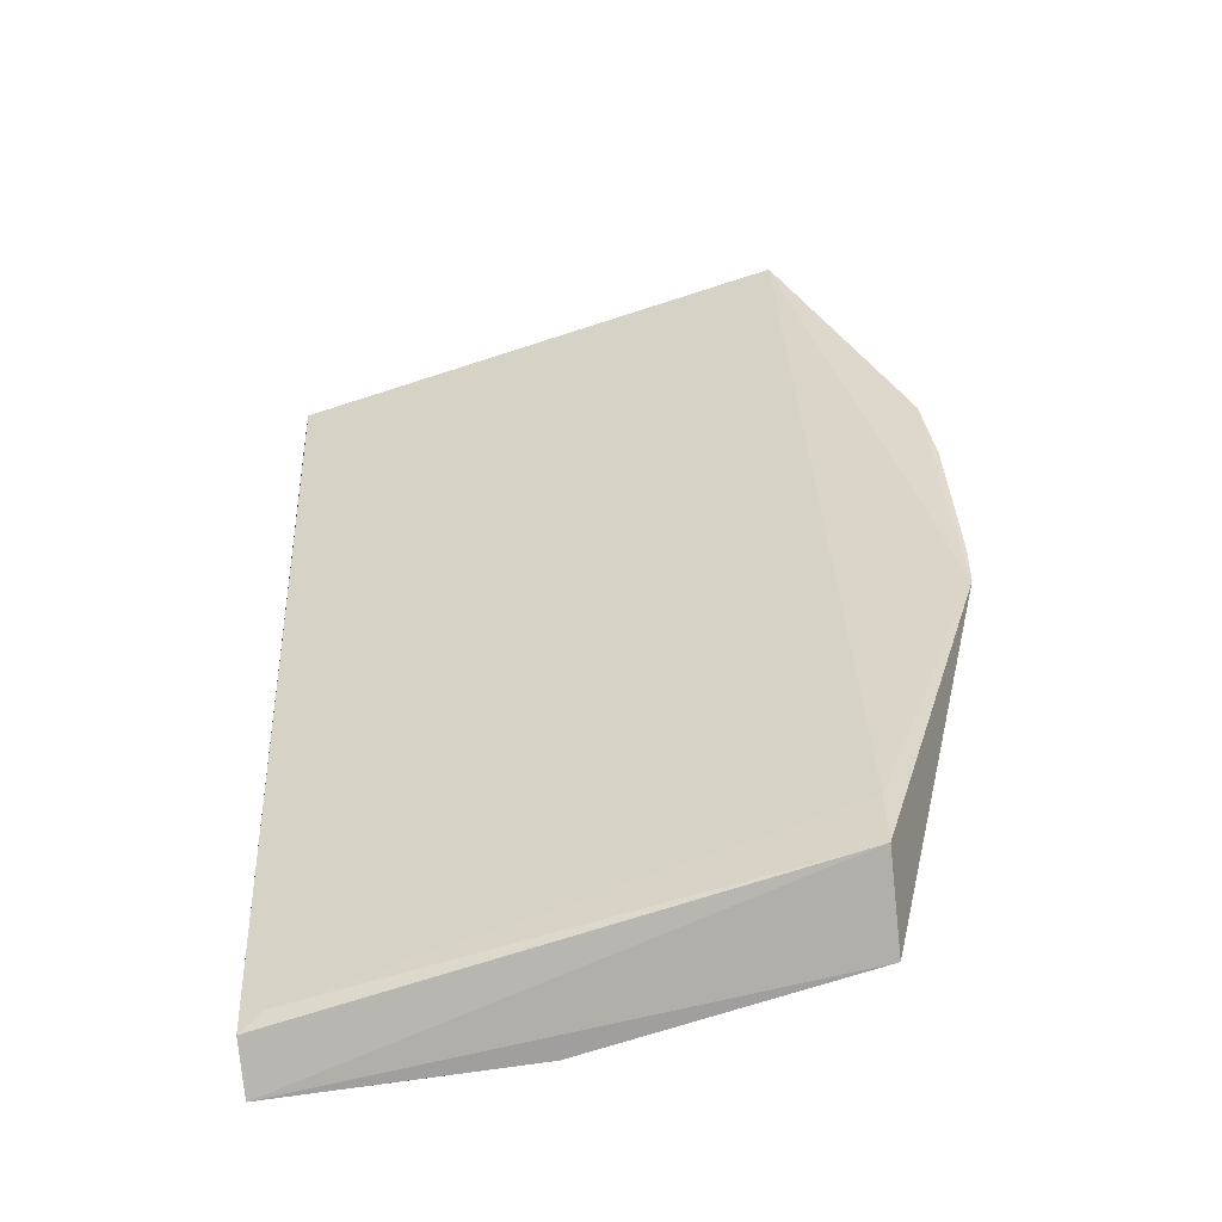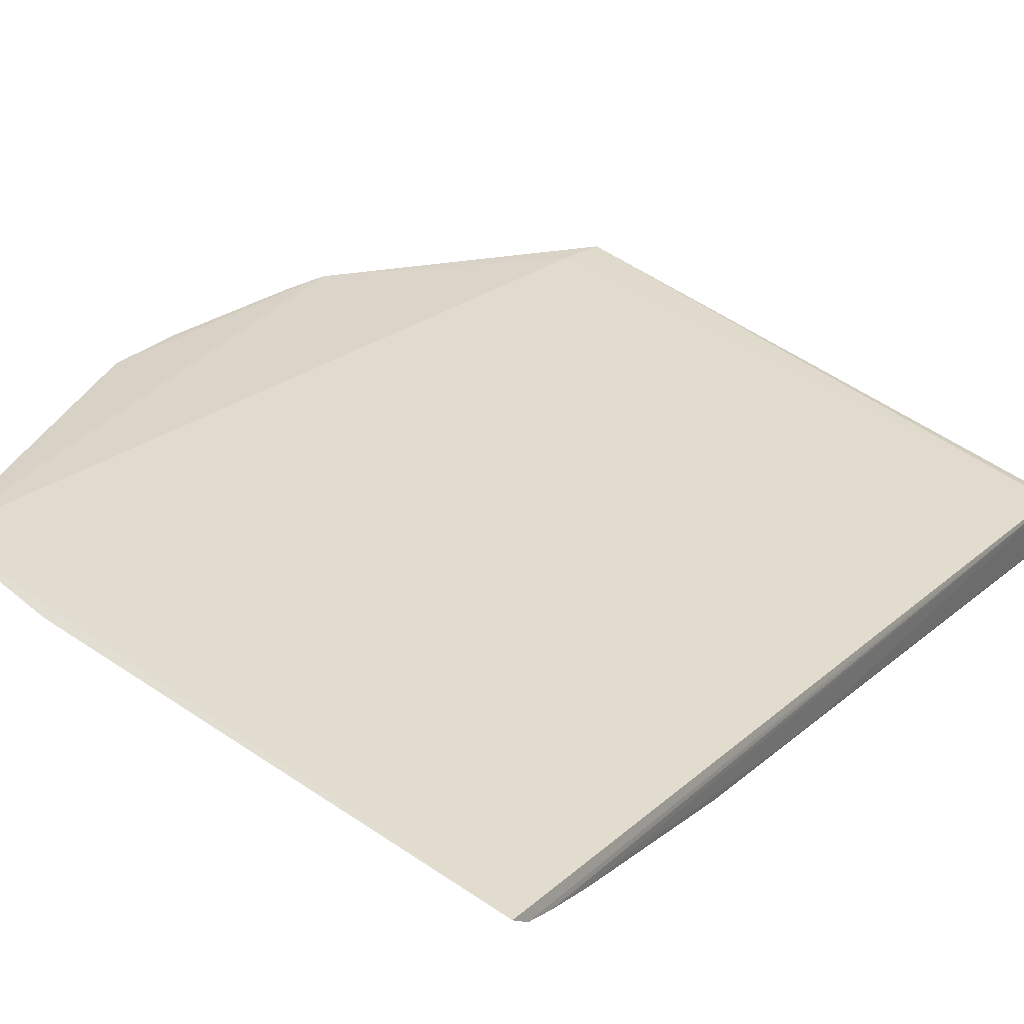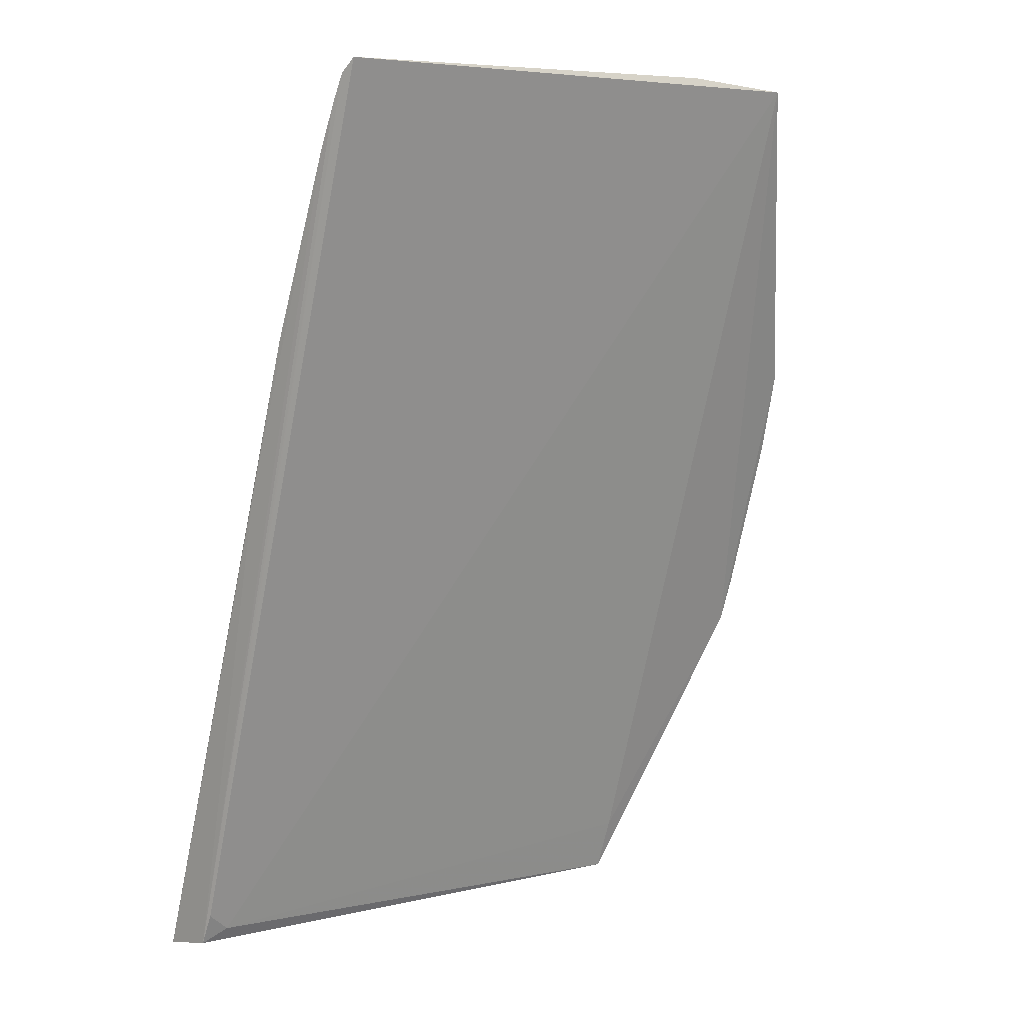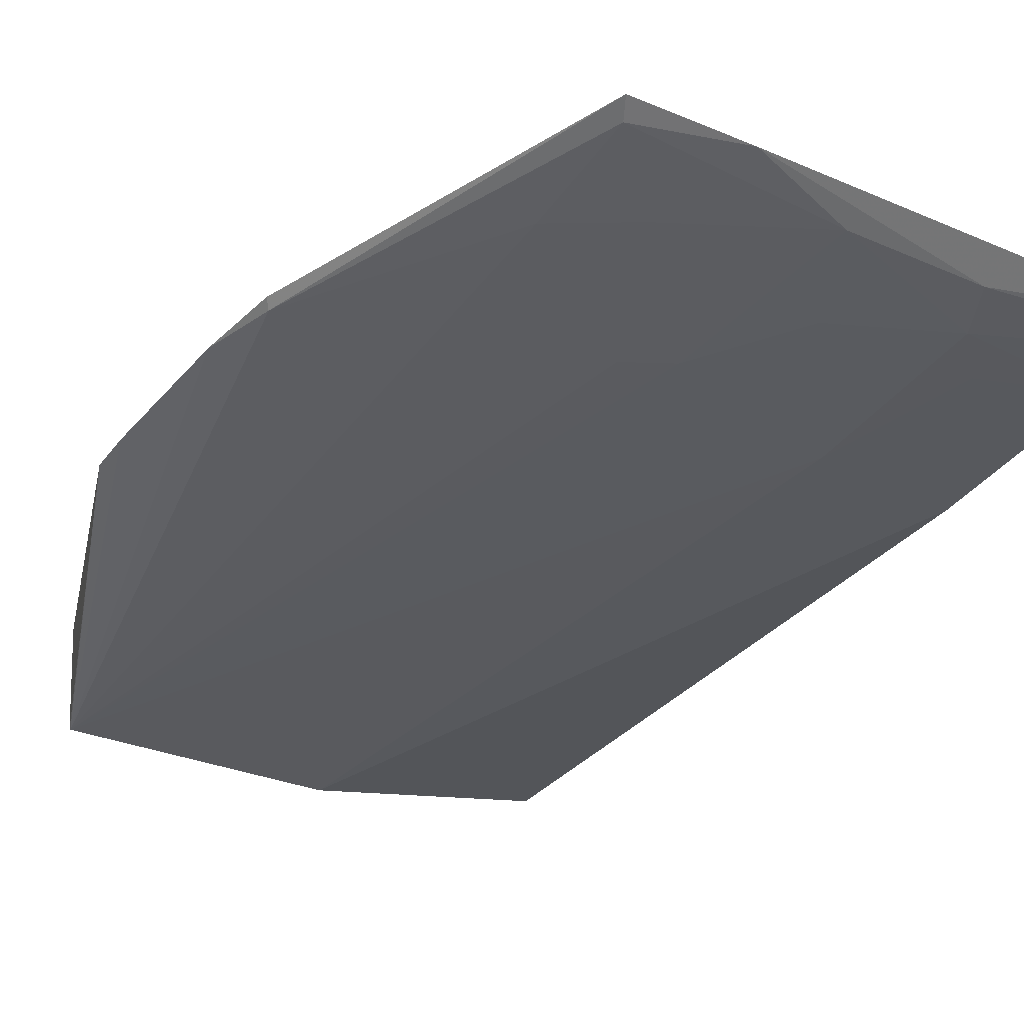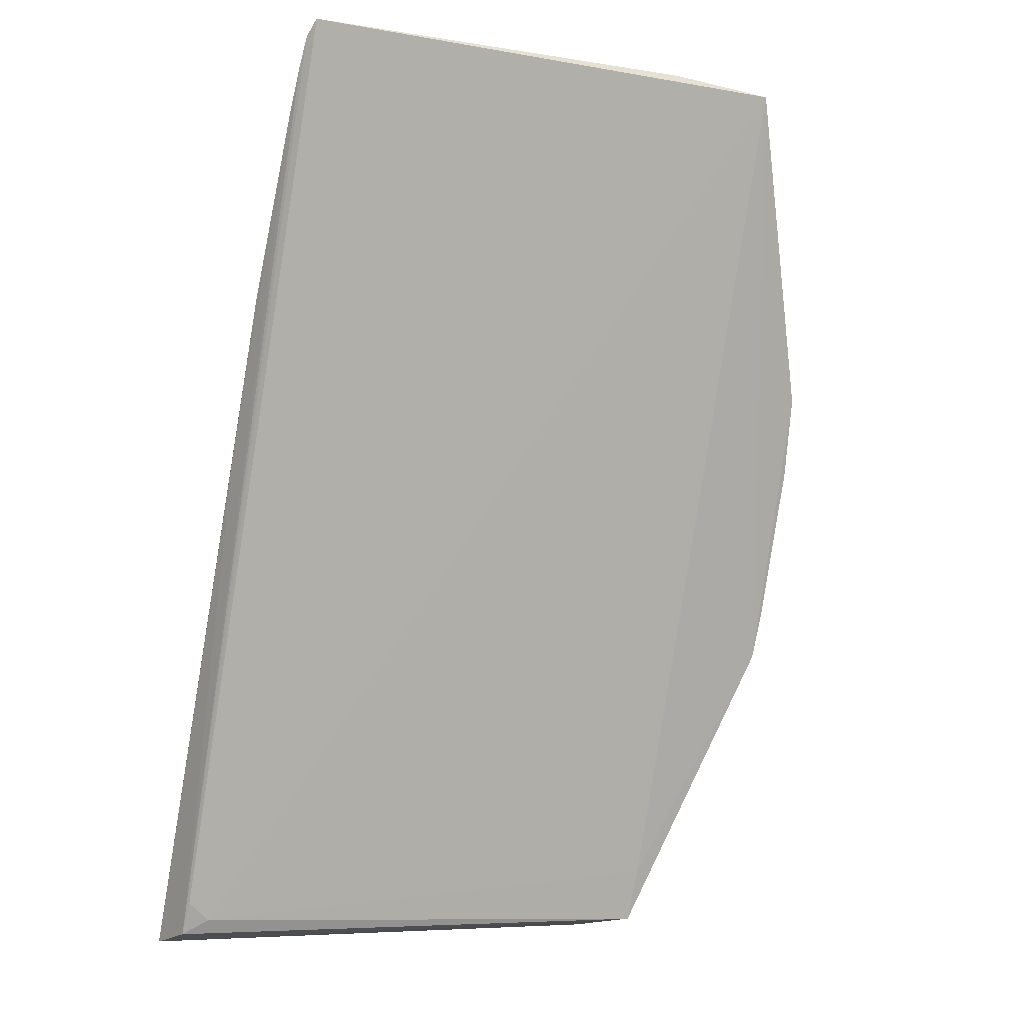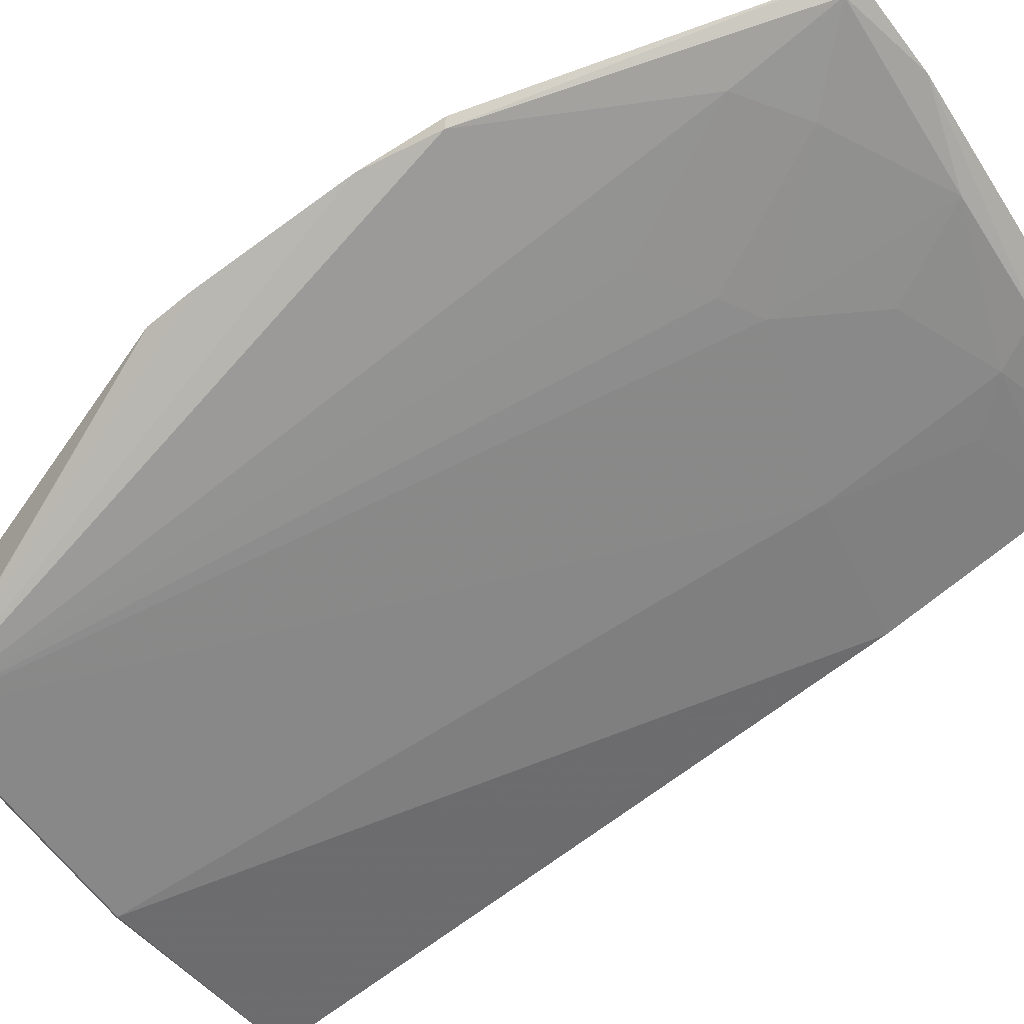
<metadata>
{"format":"obj","ext":"obj","renderer":"f3d","projection":"perspective","resolution":1024,"background":"white","views":[{"elev":-71.3,"azim":-171.5,"up":"+Z"},{"elev":40.4,"azim":34.3,"up":"+Y"},{"elev":6.6,"azim":136.2,"up":"+Z"},{"elev":-10.7,"azim":-33.0,"up":"+Y"},{"elev":-7.1,"azim":145.6,"up":"+Z"},{"elev":-43.9,"azim":-57.3,"up":"+Y"}]}
</metadata>
<code>
v -0.009799 -0.1131 -0.06022
v -0.009675 -0.1136 -0.06077
v -0.009778 -0.1234 -0.09558
v -0.0299 -0.12 -0.09554
v -0.02974 -0.1098 -0.06056
v -0.0193 -0.1254 -0.09592
v -0.009818 -0.1229 -0.09433
v -0.02172 -0.1121 -0.06106
v -0.009724 -0.1254 -0.09596
v -0.02974 -0.1237 -0.09591
v -0.01069 -0.1229 -0.09504
v -0.0165 -0.113 -0.06106
v -0.02559 -0.1106 -0.06017
v -0.009629 -0.1193 -0.0765
v -0.009721 -0.1254 -0.096
v -0.03438 -0.1142 -0.07593
v -0.02947 -0.1121 -0.06534
v -0.02996 -0.1194 -0.09346
v -0.01567 -0.1165 -0.06966
v -0.02946 -0.1104 -0.06108
v -0.00962 -0.1148 -0.06354
v -0.00962 -0.1174 -0.07051
v -0.02974 -0.1237 -0.096
v -0.01929 -0.1254 -0.096
v -0.02424 -0.1147 -0.06883
v -0.03393 -0.1136 -0.0729
v -0.03425 -0.1164 -0.08392
v -0.01563 -0.1139 -0.06278
v -0.02685 -0.1121 -0.06361
v -0.009635 -0.1141 -0.06181
v -0.02686 -0.1147 -0.07055
v -0.02258 -0.1147 -0.06795
v -0.03409 -0.1132 -0.07274
v -0.03437 -0.1159 -0.08209
v -0.01396 -0.1147 -0.06445
v -0.01222 -0.1139 -0.06191
v -0.01997 -0.1138 -0.06447
f 7 1 2
f 7 2 3
f 7 5 1
f 11 7 3
f 11 3 4
f 11 5 7
f 12 2 1
f 13 1 5
f 13 12 1
f 13 8 12
f 15 4 3
f 15 14 9
f 15 3 14
f 18 11 4
f 18 5 11
f 19 10 6
f 20 13 5
f 20 8 13
f 21 14 3
f 22 6 9
f 22 9 14
f 22 14 21
f 22 21 19
f 22 19 6
f 23 4 15
f 23 6 10
f 24 15 9
f 24 9 6
f 24 23 15
f 24 6 23
f 26 16 10
f 26 10 17
f 26 17 20
f 26 20 5
f 27 5 18
f 27 18 4
f 27 4 23
f 27 23 10
f 28 12 8
f 29 20 17
f 29 8 20
f 30 21 3
f 30 3 2
f 30 28 21
f 31 17 10
f 31 10 25
f 31 29 17
f 31 25 29
f 32 25 10
f 32 10 19
f 32 29 25
f 32 8 29
f 33 26 5
f 33 16 26
f 33 27 16
f 33 5 27
f 34 27 10
f 34 10 16
f 34 16 27
f 35 28 19
f 35 19 21
f 35 21 28
f 36 30 2
f 36 28 30
f 36 2 12
f 36 12 28
f 37 28 8
f 37 8 32
f 37 32 19
f 37 19 28

</code>
